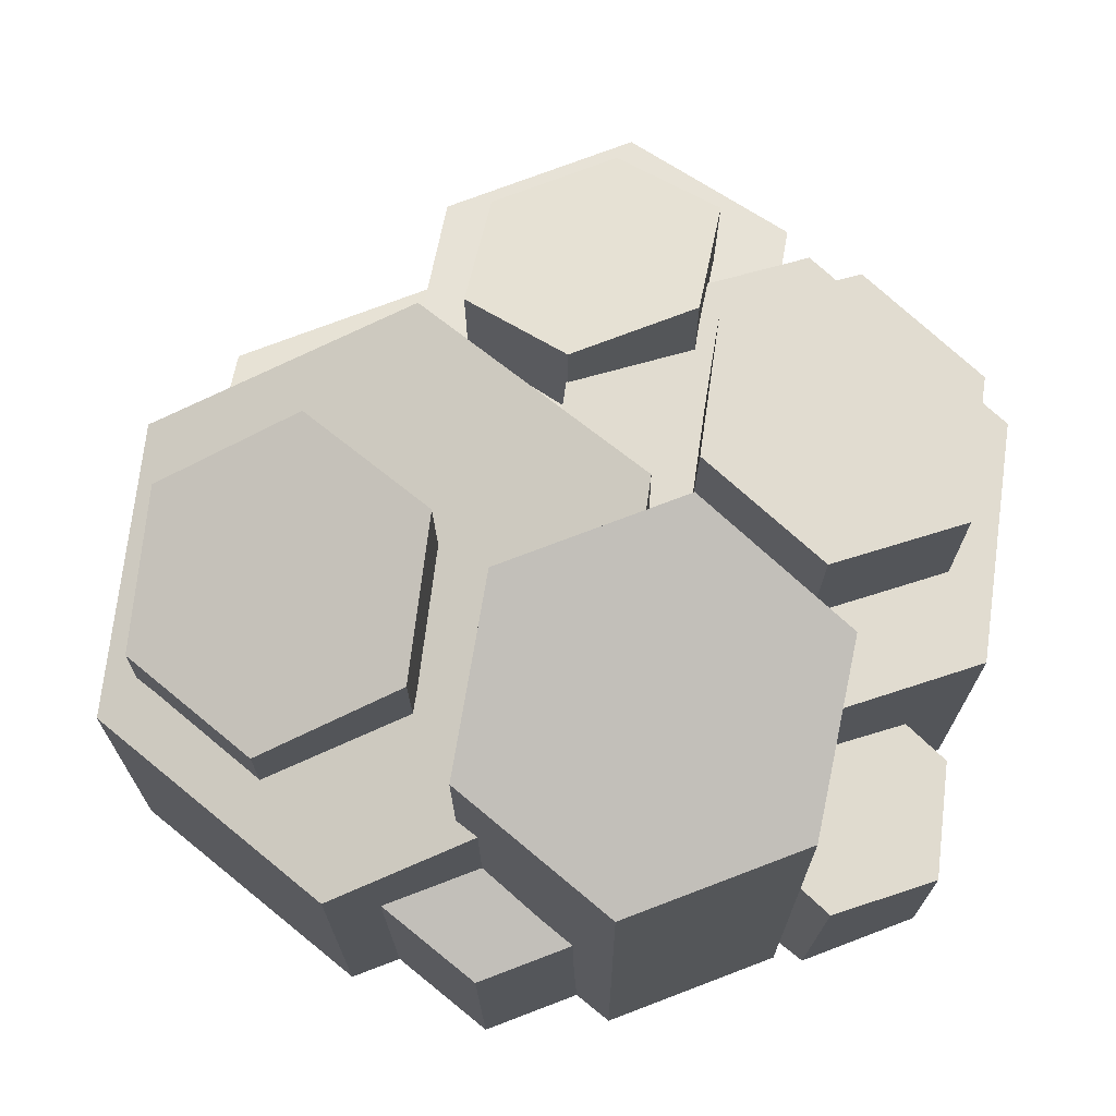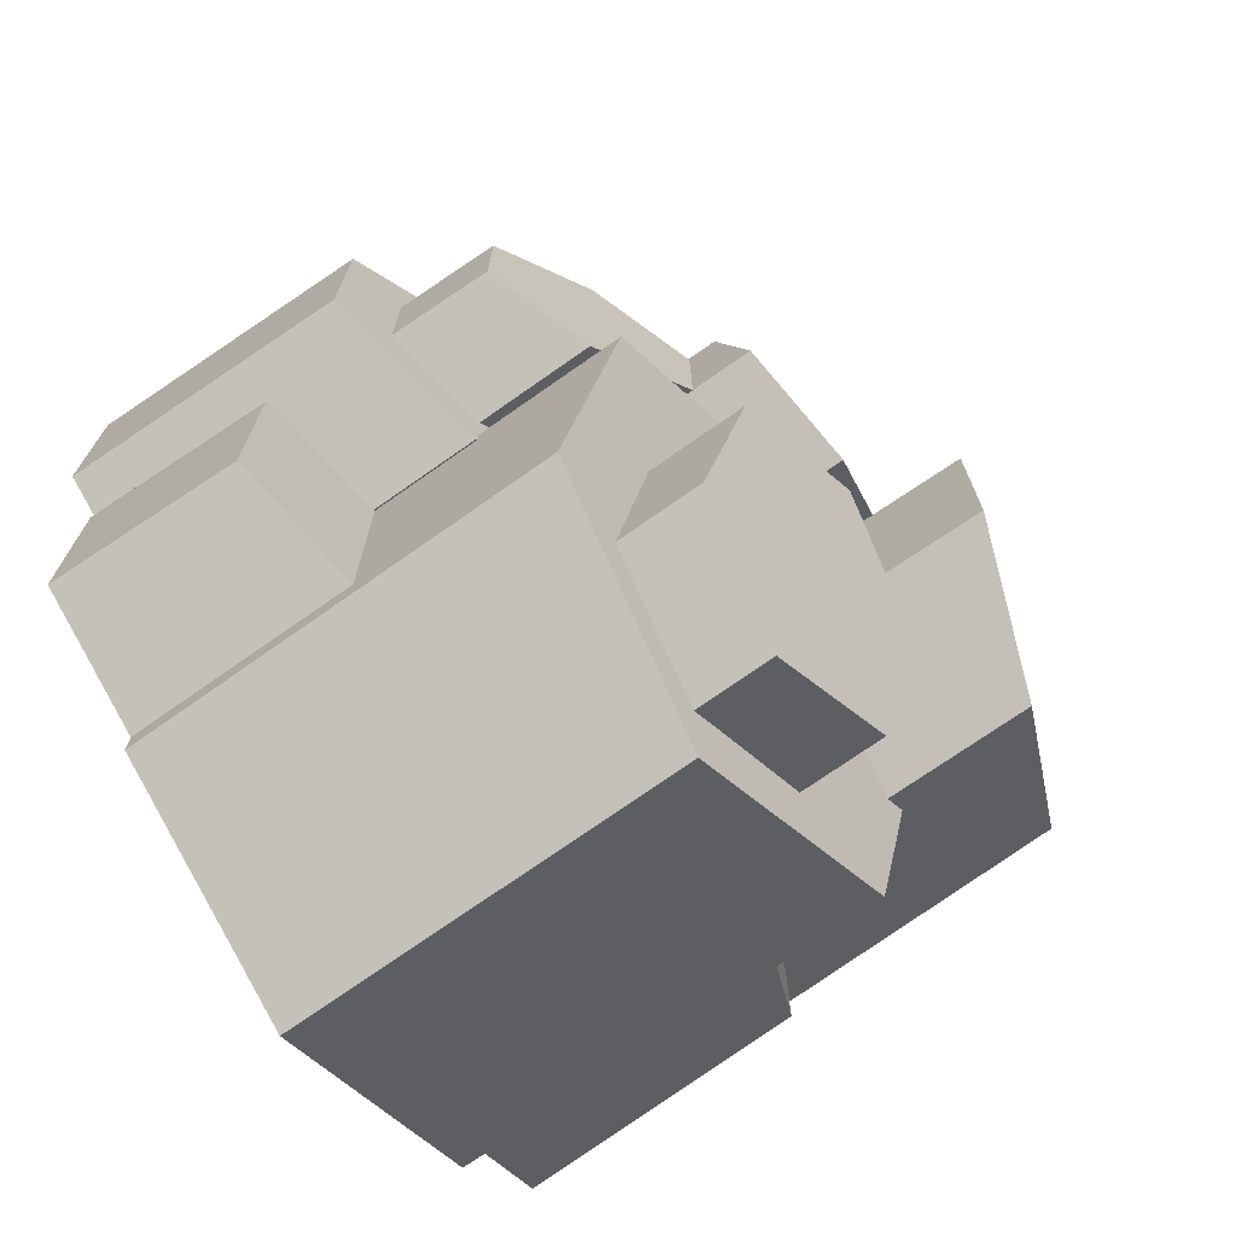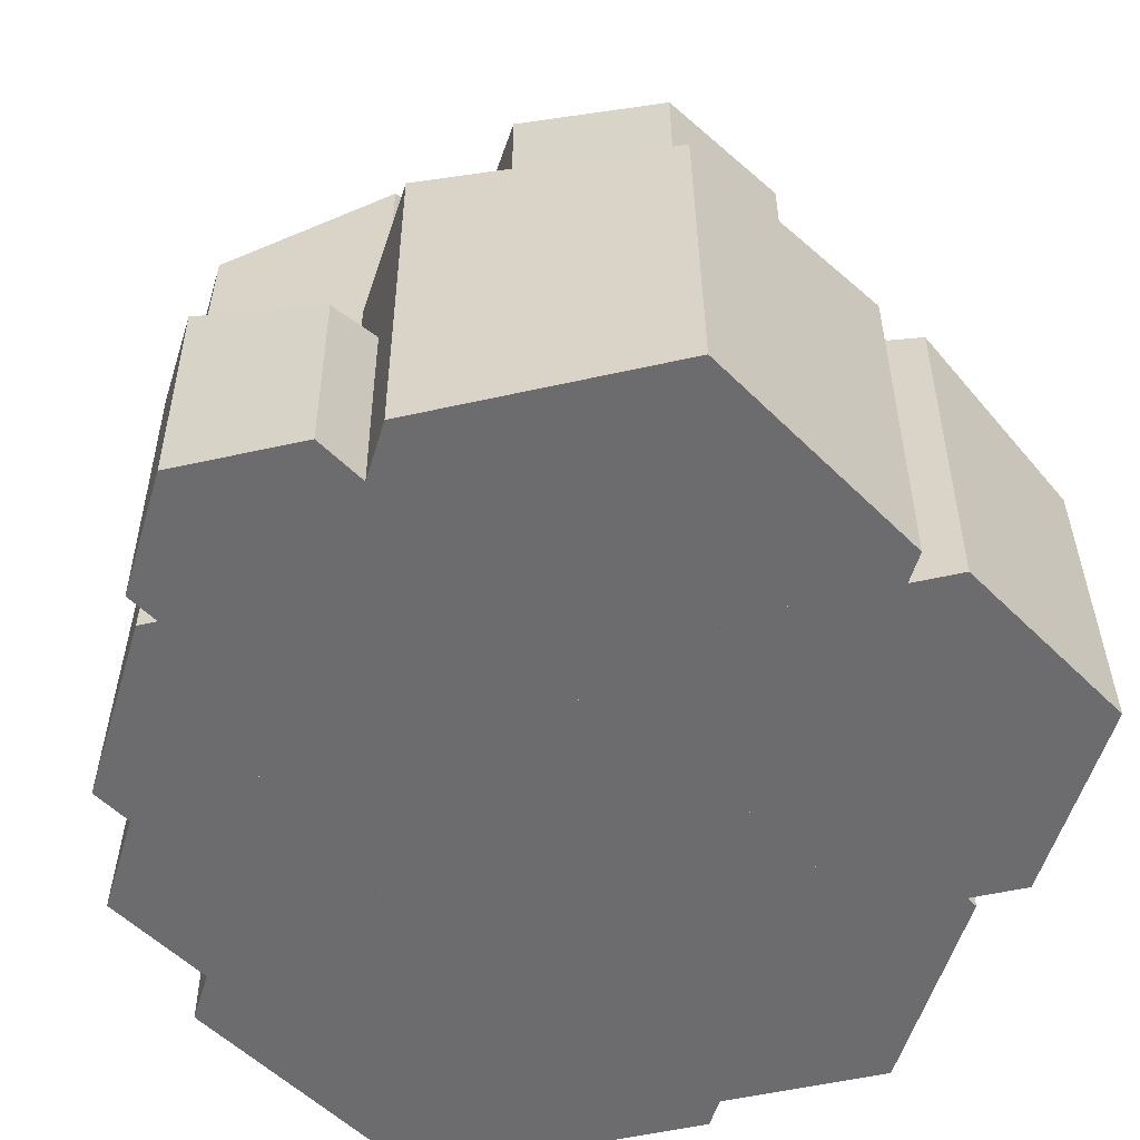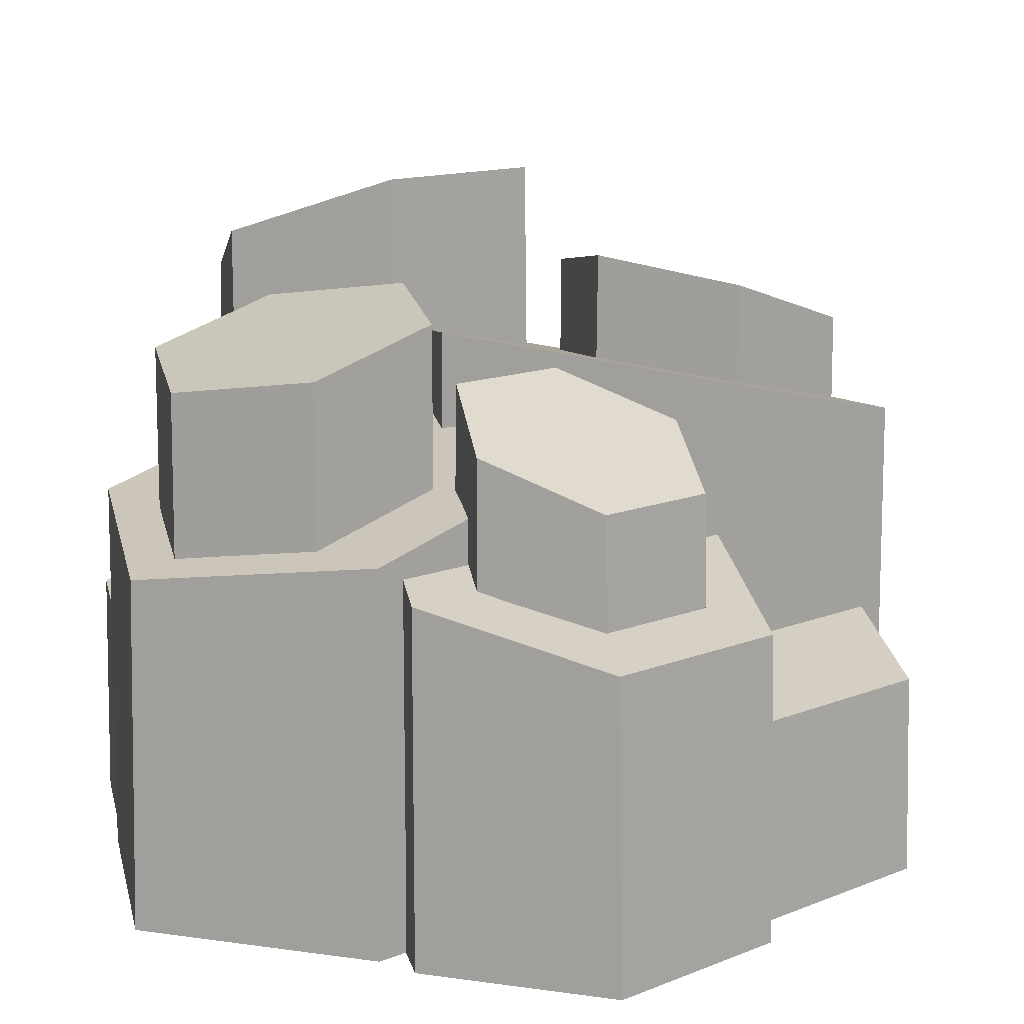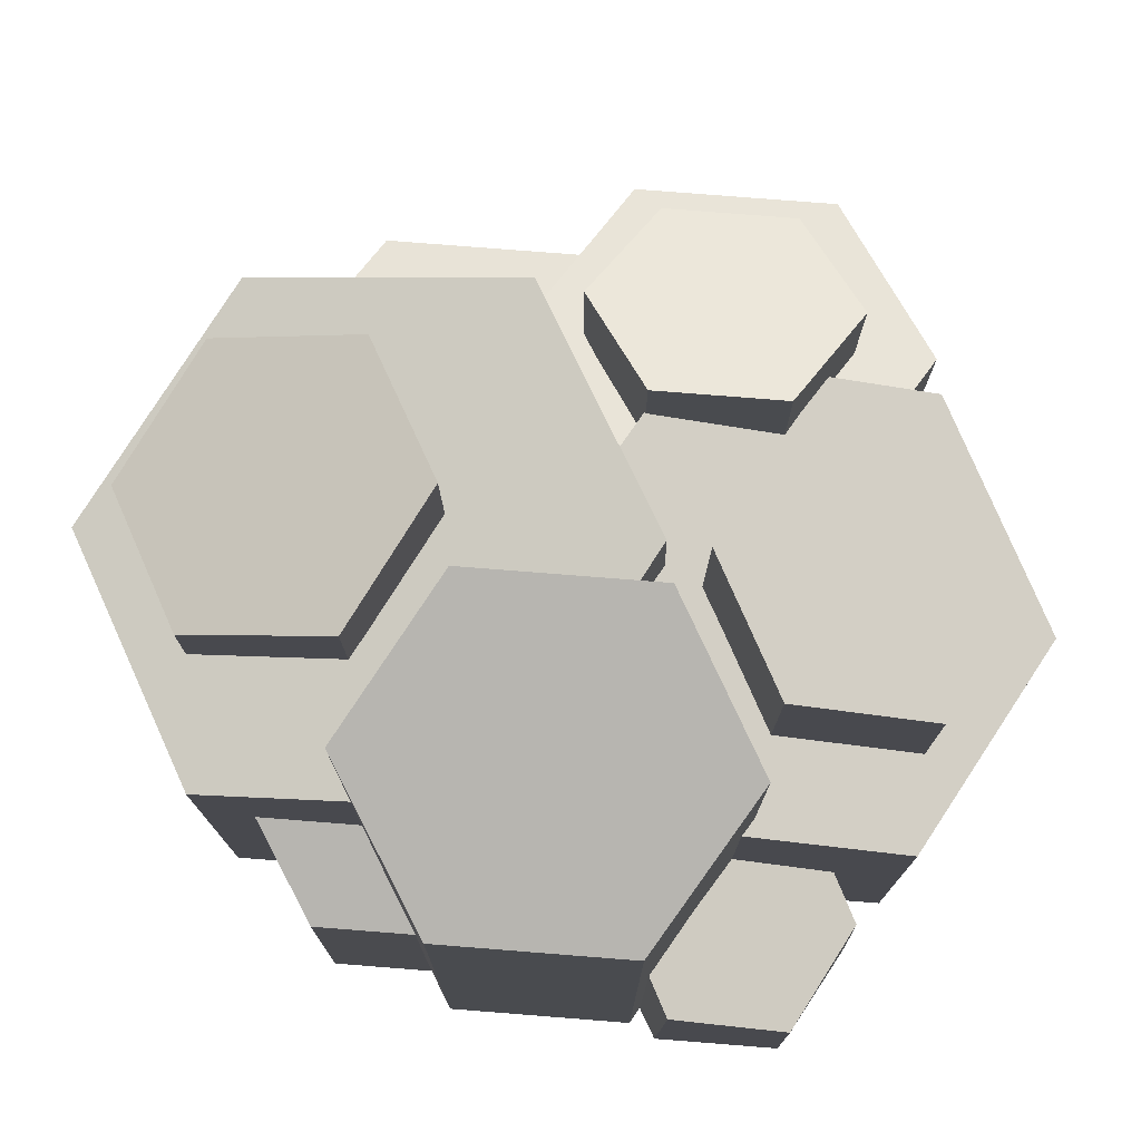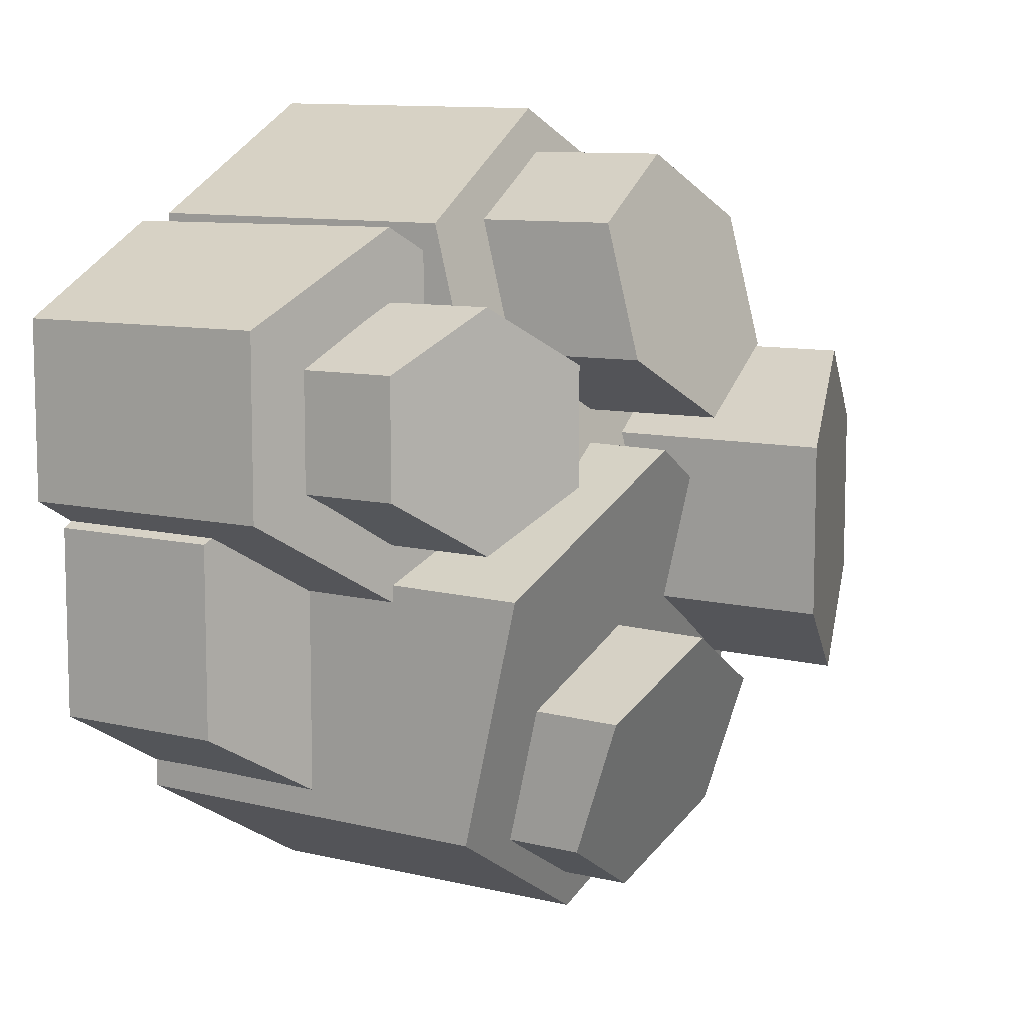
<metadata>
{"format":"obj","ext":"obj","renderer":"f3d","projection":"perspective","resolution":1024,"background":"white","views":[{"elev":73.6,"azim":-110.9,"up":"+Y"},{"elev":-72.1,"azim":125.2,"up":"+Z"},{"elev":-53.8,"azim":-16.5,"up":"+Y"},{"elev":13.4,"azim":47.8,"up":"+Y"},{"elev":77.2,"azim":-85.5,"up":"+Y"},{"elev":8.9,"azim":125.2,"up":"+Z"}]}
</metadata>
<code>
o mountain_C
v 0.003192 0 -1.018
v 0.003192 0.9065 -1.002
v 0.5282 0 -0.7147
v 0.5282 0.9759 -0.7066
v 0.5282 0 -0.1084
v 0.5282 1.115 -0.1165
v 0.003192 0 0.1947
v 0.003192 1.184 0.1786
v -0.5219 0 -0.1084
v -0.5219 1.115 -0.1165
v -0.5219 0 -0.7147
v -0.5219 0.9759 -0.7066
v 0.5313 0 -0.1538
v 0.5313 0.7672 -0.1538
v 0.9073 0 0.06333
v 0.8924 0.6624 0.06333
v 0.9073 0 0.4975
v 0.8924 0.6624 0.4975
v 0.5313 0 0.7146
v 0.5313 0.7672 0.7146
v 0.1554 0 0.4975
v 0.1703 0.872 0.4975
v 0.1554 0 0.06333
v 0.1703 0.872 0.06333
v 0.4242 0 -0.7073
v 0.4242 0.5432 -0.7073
v 0.8262 0 -0.4752
v 0.8125 0.4391 -0.4752
v 0.8262 0 -0.01088
v 0.8125 0.4391 -0.01088
v 0.4242 0 0.2213
v 0.4242 0.5432 0.2213
v 0.02207 0 -0.01088
v 0.03577 0.6472 -0.01088
v 0.02207 0 -0.4752
v 0.03577 0.6472 -0.4752
v -0.03634 0 -0.09159
v -0.03634 1.039 -0.07336
v 0.4386 0 0.1826
v 0.4386 0.9684 0.1917
v 0.4386 0 0.731
v 0.4386 0.8282 0.7219
v -0.03634 0 1.005
v -0.03634 0.7581 0.987
v -0.5113 0 0.731
v -0.5113 0.8282 0.7219
v -0.5113 0 0.1826
v -0.5113 0.9684 0.1917
v -0.4741 0 -0.4091
v -0.4741 1.381 -0.4091
v -0.127 0 -0.2087
v -0.151 1.508 -0.2087
v -0.127 0 0.1921
v -0.151 1.508 0.1921
v -0.4741 0 0.3925
v -0.4741 1.381 0.3925
v -0.8212 0 0.1921
v -0.7972 1.254 0.1921
v -0.8212 0 -0.2087
v -0.7972 1.254 -0.2087
v -0.5038 0 -0.6112
v -0.5038 0.7307 -0.6112
v -0.2664 0 -0.4742
v -0.2828 0.8174 -0.4742
v -0.2664 0 -0.2001
v -0.2828 0.8174 -0.2001
v -0.5038 0 -0.06306
v -0.5038 0.7307 -0.06306
v -0.7411 0 -0.2001
v -0.7247 0.644 -0.2001
v -0.7411 0 -0.4742
v -0.7247 0.644 -0.4742
v -0.6139 0 0.113
v -0.6139 0.6617 0.1318
v -0.3766 0 0.25
v -0.3766 0.6119 0.2594
v -0.3766 0 0.5241
v -0.3766 0.5121 0.5147
v -0.6139 0 0.6611
v -0.6139 0.4623 0.6424
v -0.8513 0 0.5241
v -0.8513 0.5121 0.5147
v -0.8513 0 0.25
v -0.8513 0.6119 0.2594
v 0.04672 0 -0.9139
v 0.04672 1.106 -0.8966
v 0.3398 0 -0.7447
v 0.3398 1.159 -0.736
v 0.3398 0 -0.4063
v 0.3398 1.266 -0.415
v 0.04672 0 -0.2371
v 0.04672 1.32 -0.2544
v -0.2463 0 -0.4063
v -0.2463 1.266 -0.415
v -0.2463 0 -0.7447
v -0.2463 1.159 -0.736
v -0.02959 0 0.2508
v -0.02959 1.299 0.2616
v 0.2468 0 0.4104
v 0.2468 1.258 0.4158
v 0.2468 0 0.7296
v 0.2468 1.175 0.7241
v -0.02959 0 0.8892
v -0.02959 1.134 0.8783
v -0.306 0 0.7296
v -0.306 1.175 0.7241
v -0.306 0 0.4104
v -0.306 1.258 0.4158
v 0.5306 0 -0.01891
v 0.5306 1.04 -0.01891
v 0.7741 0 0.1217
v 0.7528 0.9407 0.1217
v 0.7741 0 0.403
v 0.7528 0.9407 0.403
v 0.5306 0 0.5436
v 0.5306 1.04 0.5436
v 0.287 0 0.403
v 0.3083 1.14 0.403
v 0.287 0 0.1217
v 0.3083 1.14 0.1217
f 1 2 4 3
f 3 4 6 5
f 5 6 8 7
f 7 8 10 9
f 4 2 12 10 8 6
f 9 10 12 11
f 11 12 2 1
f 13 14 16 15
f 15 16 18 17
f 17 18 20 19
f 19 20 22 21
f 16 14 24 22 20 18
f 21 22 24 23
f 23 24 14 13
f 25 26 28 27
f 27 28 30 29
f 29 30 32 31
f 31 32 34 33
f 28 26 36 34 32 30
f 33 34 36 35
f 35 36 26 25
f 37 38 40 39
f 39 40 42 41
f 41 42 44 43
f 43 44 46 45
f 40 38 48 46 44 42
f 45 46 48 47
f 47 48 38 37
f 49 50 52 51
f 51 52 54 53
f 53 54 56 55
f 55 56 58 57
f 52 50 60 58 56 54
f 57 58 60 59
f 59 60 50 49
f 61 62 64 63
f 63 64 66 65
f 65 66 68 67
f 67 68 70 69
f 64 62 72 70 68 66
f 69 70 72 71
f 71 72 62 61
f 73 74 76 75
f 75 76 78 77
f 77 78 80 79
f 79 80 82 81
f 76 74 84 82 80 78
f 81 82 84 83
f 83 84 74 73
f 85 86 88 87
f 87 88 90 89
f 89 90 92 91
f 91 92 94 93
f 88 86 96 94 92 90
f 93 94 96 95
f 95 96 86 85
f 97 98 100 99
f 99 100 102 101
f 101 102 104 103
f 103 104 106 105
f 100 98 108 106 104 102
f 105 106 108 107
f 107 108 98 97
f 109 110 112 111
f 111 112 114 113
f 113 114 116 115
f 115 116 118 117
f 112 110 120 118 116 114
f 117 118 120 119
f 119 120 110 109
f 1 3 5 7 9 11
f 13 15 17 19 21 23
f 25 27 29 31 33 35
f 37 39 41 43 45 47
f 49 51 53 55 57 59
f 61 63 65 67 69 71
f 73 75 77 79 81 83
f 85 87 89 91 93 95
f 97 99 101 103 105 107
f 109 111 113 115 117 119

</code>
